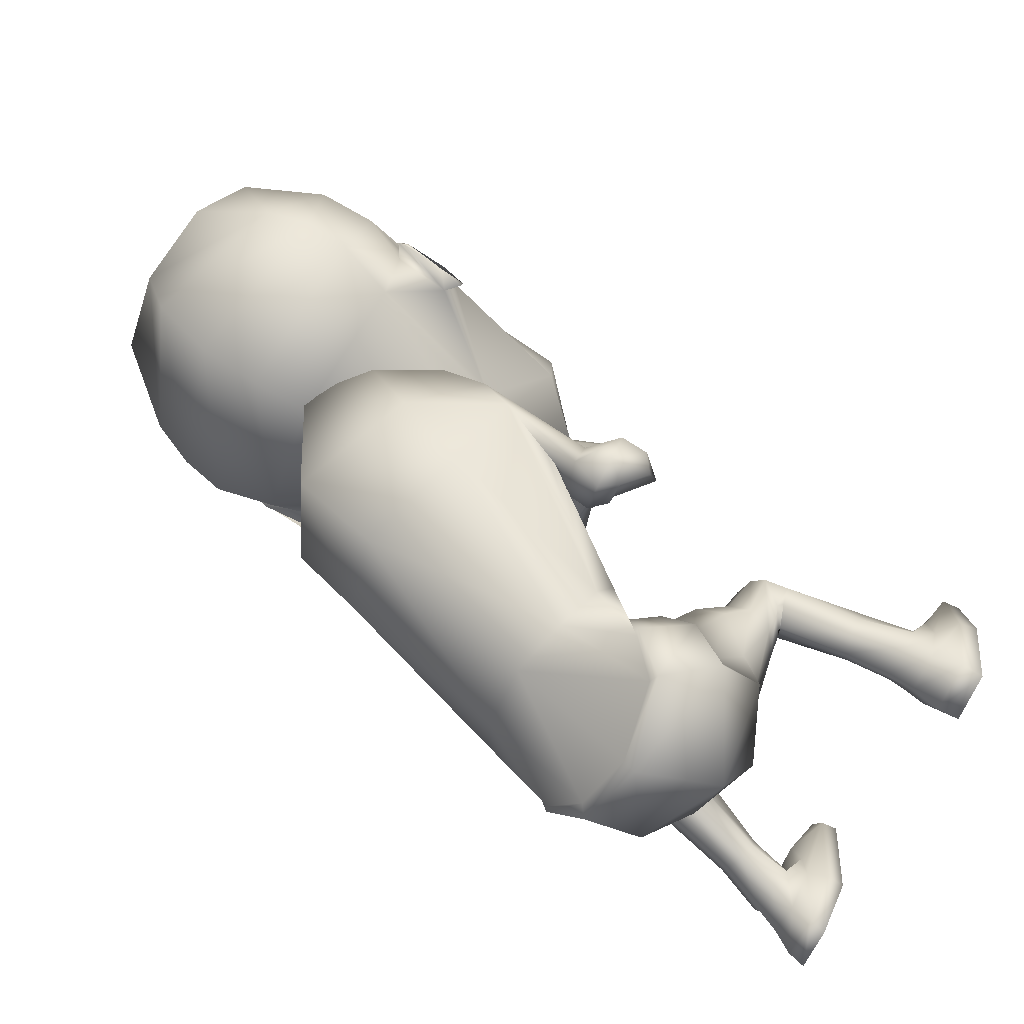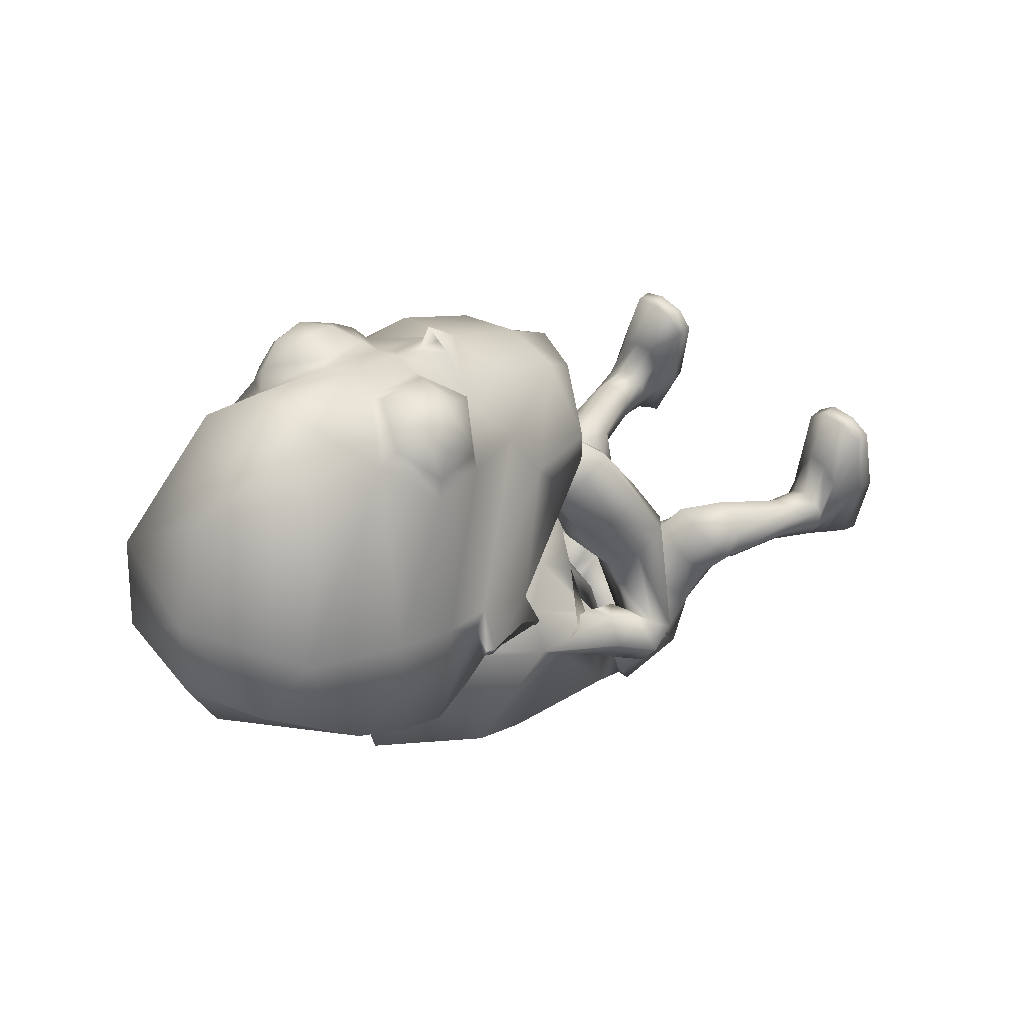
<metadata>
{"format":"obj","ext":"obj","renderer":"f3d","projection":"perspective","resolution":1024,"background":"white","views":[{"elev":-60.4,"azim":-116.7,"up":"+Z"},{"elev":55.0,"azim":-137.7,"up":"+Z"}]}
</metadata>
<code>
o untitled2:Mesh1.001
v 1.865 6.993 5.993
v 1.804 6.713 5.511
v 2.304 8.134 4.899
v 2.221 8.792 5.232
v 1.195 5.721 6.494
v 0.9779 5.194 5.908
v 1.851 6.065 5.772
v -0.06327 2.683 -0.9506
v 1.17 3.151 -1.022
v 1.381 2.762 -0.4109
v 0.9979 2.648 -0.2671
v 0.6488 5.293 2.797
v 0.7459 5.174 2.859
v 0.7136 5.319 3.013
v 0.6493 5.402 2.972
v 2.456 9.123 4.899
v 2.496 9.025 4.852
v 2.472 9.052 4.782
v 2.448 9.169 4.84
v 2.14 10.48 4.498
v -0.0537 11.04 3.789
v 0.0161 11.79 4.646
v 1.953 11.04 4.85
v 0.1079 12.08 5.595
v 1.32 11.9 5.697
v 2.436 8.114 4.447
v 2.392 8.15 4.378
v 2.442 8.452 4.683
v 2.466 8.422 4.755
v 2.203 8.999 5.042
v 2.178 8.263 4.65
v 1.467 9.204 7.831
v 0.877 8.595 8.254
v 1.038 8.564 8.269
v 1.608 8.988 8.025
v 0.8026 7.758 7.917
v 0.9921 7.827 8
v 1.314 7.436 7.435
v 1.455 7.56 7.657
v 1.907 8.071 7.053
v 1.9 8.06 7.294
v 2.028 8.851 7.276
v 1.994 8.747 7.509
v 1.413 8.367 8.271
v 1.733 8.613 8.135
v 1.384 7.984 8.135
v 1.585 7.781 7.846
v 1.938 8.076 7.641
v 1.968 8.488 7.785
v 1.77 8.176 8.076
v 1.611 3.916 -1.144
v 1.203 3.548 -1.73
v 1.024 4.508 -2.109
v 1.524 4.792 -1.527
v 0.3063 3.982 0.6269
v 0.4212 3.944 0.5137
v 0.5855 4.266 0.2956
v 0.3259 4.348 0.5386
v 0.8715 5.024 -0.2665
v 0.6876 4.628 0.01179
v 0.6958 4.21 0.1745
v 1.27 4.312 -0.02585
v 1.217 3.652 -1.485
v 0.9027 2.873 -1.159
v -0.09333 2.524 -1.082
v 1.209 4.28 -0.08458
v 1.454 4.238 -0.5218
v 1.584 4.273 -0.5339
v 1.405 4.993 -0.8504
v 0.8501 4.995 -0.3792
v 1.5 5.017 -0.8079
v 1.421 4.82 -1.547
v 1.482 3.9 -1.06
v 0.8984 4.592 -1.966
v -0.06878 4.499 -2.17
v -0.0776 4.367 -2.342
v 0.6354 4.163 0.03459
v 0.6862 4.867 -0.04285
v 0.6518 4.597 0.1614
v -0.1144 6.041 -1.215
v 0.7364 6.002 -1.241
v 0.2368 4.862 -0.02487
v 0.9365 5.028 0.4051
v 0.216 4.739 0.6556
v 1.392 5.405 -0.2172
v 1.338 5.748 -0.8744
v -0.2834 8.33 0.123
v 1.118 7.91 0.6973
v 1.488 6.419 2.957
v 0.222 5.03 3.02
v 1.741 6.861 2.209
v 1.744 7.332 2.191
v -0.21 9.336 0.9433
v 1.186 8.755 1.532
v 1.338 6.79 3.474
v 0.2153 5.576 3.687
v 0.5305 4.748 4.579
v 0.5103 5.165 4.727
v 0.4458 5.22 4.506
v 0.4828 4.774 4.428
v 1.7 7.63 2.626
v -0.09698 9.46 3.658
v 0.8479 8.91 3.386
v 1.04 6.785 3.709
v 0.2038 5.876 3.959
v 1.352 7.372 3.091
v 1.285 7.44 3.342
v 1.457 8.074 3.097
v -0.07188 3.019 -1.816
v 1.635 3.397 -0.6372
v 1.208 3.867 0.1544
v 1.599 3.722 -0.151
v 0.5226 3.819 0.2067
v 0.8451 3.593 0.4171
v 1.126 3.359 0.5474
v 1.462 3.34 0.3079
v 1.62 3.236 0.07311
v 1.627 3.005 -0.2529
v 0.04818 3.097 -0.3536
v 0.8793 2.863 0.1248
v 0.5735 3.355 0.1459
v 0.8921 3.175 0.4316
v 1.499 0.01444 0.8745
v 2.447 -0.01312 1.019
v 2.132 -0.008967 1.176
v 1.738 0.001999 1.135
v 1.636 2.612 -0.08633
v 1.225 2.534 -0.04182
v 1.967 2.787 0.1253
v 1.711 3.045 0.6632
v 1.918 2.92 0.3933
v 1.286 3.055 0.8226
v 0.9523 2.853 0.5542
v 0.9376 2.635 0.2265
v 1.807 2.575 -0.1096
v 1.523 2.473 -0.1739
v 1.999 2.574 0.1121
v 1.761 2.399 0.6289
v 1.958 2.486 0.3873
v 1.503 2.349 0.7193
v 1.271 2.371 0.4849
v 1.293 2.396 0.1372
v 2.021 1.673 -0.401
v 1.73 1.599 -0.4406
v 2.192 1.629 -0.2166
v 2.154 1.407 0.1227
v 2.238 1.524 -0.03022
v 1.902 1.317 0.1134
v 1.683 1.369 -0.002908
v 1.614 1.462 -0.2359
v 2.277 1.029 -0.6858
v 1.819 1.061 -0.7033
v 2.442 0.981 -0.4651
v 2.253 0.8391 -0.1523
v 2.416 0.9012 -0.2575
v 2.03 0.7703 -0.1164
v 1.821 0.7825 -0.1734
v 1.698 0.8838 -0.3639
v 2.359 0.7471 -0.869
v 1.87 0.7492 -0.8979
v 2.537 0.622 -0.3068
v 2.145 0.5794 0.4483
v 2.404 0.594 0.2452
v 1.871 0.6001 0.5026
v 1.744 0.5424 0.1483
v 1.624 0.5887 -0.3341
v 1.739 0.2364 1.132
v 2.105 0.223 1.172
v 2.439 0.216 1.065
v 2.651 0.2453 0.02014
v 2.48 0.4804 -1.087
v 1.802 0.5085 -1.104
v 1.528 0.2899 -0.3459
v 1.502 0.2441 0.8847
v 2.675 -0.004472 0.006543
v 2.453 0.2878 -1.291
v 1.798 0.3375 -1.305
v 1.578 0.0307 -0.3523
v 1.305 6.215 1.243
v 1.068 6.173 1.441
v 1.703 6.155 1.568
v 1.562 6.241 1.278
v 1.11 6.114 1.836
v 1.432 6.088 1.913
v 1.117 5.705 1.668
v 1.622 5.713 1.807
v 2.221 5.806 1.452
v 2.001 5.881 1.083
v 1.511 5.874 0.9767
v 1.033 5.812 1.228
v 1.848 5.53 1.62
v 1.376 5.525 1.512
v 1.881 5.512 2.466
v 2.197 5.194 2.769
v 2.386 5.247 1.268
v 2.648 5.345 1.527
v 2.196 4.698 2.864
v 1.912 4.512 2.651
v 1.311 5.598 1.135
v 1.751 5.616 0.987
v 1.55 5.16 2.532
v 1.511 5.503 2.509
v 0.2008 3.634 0.3473
v 0.1054 3.35 -0.01026
v 1.636 5.623 3.286
v 1.921 5.233 3.493
v 1.95 4.778 3.565
v 1.306 5.746 3.006
v 1.665 4.631 3.49
v 1.42 5.359 3.056
v 1.314 5.563 4.4
v 1.381 5.069 4.391
v 1.379 4.626 4.264
v 1.177 5.226 3.997
v 1.136 5.654 4.128
v 1.226 4.635 4.093
v 1.279 5.31 2.659
v 1.086 5.552 2.555
v 1.138 5.493 2.972
v 1.012 5.665 2.907
v 0.4386 5.615 4.677
v 0.499 5.577 4.805
v 0.8781 6.777 4.206
v 0.2073 6.246 4.434
v 0.8713 7.137 3.752
v -0.03341 9.081 4.118
v 0.6807 8.583 3.707
v 0.002387 8.593 4.067
v 0.426 8.278 3.757
v 1.045 7.996 3.476
v 0.06678 7.223 3.57
v 0.9097 7.533 4.078
v 0.005999 8.496 3.76
v -0.06331 9.396 3.287
v 1.89 9.134 3.853
v 0.3647 5.073 5.482
v 0.9125 5.14 5.364
v 1.198 6.989 4.398
v -0.06862 10.2 3.437
v 2.156 9.91 4.134
v 0.4276 4.963 6.062
v 0.5074 8.507 8.43
v 0.4936 7.717 8.038
v 2.358 10.31 6.124
v 2.409 9.545 5.707
v 0.9784 9.606 8.625
v 0.5085 9.601 8.771
v 1.842 11.38 6.48
v 0.2331 11.91 6.75
v 1.516 10.04 8.14
v 1.767 6.082 5.28
v 0.3938 11.15 8.097
v 0.4522 5.54 6.606
v 1.781 7.25 6.817
v 1.304 6.782 7.296
v 0.6827 7.051 7.63
v 0.6085 7.084 7.82
v 0.5182 7.109 8.041
v 0.4808 6.689 7.512
v 0.4866 7.322 7.826
v 0.3179 4.665 0.3976
v 0.2912 4.859 0.237
v 0.4389 3.726 0.332
v 0.2701 4.968 0.1509
v 0.4553 3.873 0.3559
v 0.6518 7.574 7.851
v 0.4904 7.538 7.944
v -1.215 6.902 6.307
v -1.864 8.677 5.646
v -1.972 8.006 5.326
v -1.223 6.613 5.816
v -0.3169 5.666 6.645
v -1.144 5.955 6.072
v -0.166 5.147 6.023
v -1.131 2.733 -0.0419
v -1.503 2.972 -0.04153
v -1.341 3.335 -0.6963
v -0.1167 5.089 2.816
v -0.08786 5.232 2.961
v -0.1576 5.169 3.024
v -0.2218 5.002 2.909
v -2.185 8.99 5.367
v -2.193 9.036 5.308
v -2.222 8.917 5.254
v -2.229 8.889 5.327
v -2.022 10.37 4.933
v -1.796 10.95 5.242
v -1.046 11.84 5.945
v -2.195 7.969 4.908
v -2.182 8.282 5.218
v -2.176 8.312 5.143
v -2.169 8.007 4.832
v -1.898 8.883 5.458
v -1.91 8.138 5.056
v -0.5996 9.146 8.044
v -0.6817 8.922 8.261
v -0.04778 8.532 8.38
v 0.1038 8.572 8.333
v -0.01001 7.801 8.103
v 0.1635 7.742 7.984
v -0.5155 7.509 7.861
v -0.4131 7.394 7.615
v -1.063 7.98 7.599
v -1.122 7.989 7.364
v -1.153 8.657 7.833
v -1.242 8.758 7.612
v -0.7573 8.54 8.39
v -0.4004 8.314 8.456
v -0.3766 7.934 8.316
v -0.6188 7.721 8.073
v -1.028 7.994 7.946
v -1.053 8.401 8.095
v -0.7788 8.103 8.337
v -1.498 4.143 -0.7033
v -1.339 4.927 -1.131
v -1.204 4.608 -1.83
v -1.461 3.76 -1.371
v 0.04015 4.274 0.3645
v 0.1613 3.96 0.5513
v -0.1816 4.881 -0.1803
v -0.6347 4.33 0.2211
v -0.1089 4.176 0.2578
v -0.04386 4.544 0.0699
v -1.369 3.842 -1.137
v -1.167 3.015 -0.9062
v -0.6229 4.291 0.1483
v -1.119 4.404 -0.1541
v -1.024 4.341 -0.1837
v -0.8921 4.998 -0.5548
v -0.9313 5.056 -0.4775
v -0.2242 4.847 -0.2952
v -1.269 4.909 -1.195
v -1.368 4.091 -0.6655
v -1.036 4.633 -1.743
v -0.1248 4.106 0.1015
v 0.01386 4.569 0.2279
v -0.01936 4.751 0.00085
v -0.9273 5.841 -1.119
v -0.5466 4.845 0.4812
v -1.148 5.134 -0.005521
v -1.338 5.508 -0.6558
v -1.52 7.649 0.9317
v -1.272 6.241 3.309
v -1.708 6.563 2.583
v -1.798 7.039 2.537
v -1.572 8.491 1.686
v -1.129 6.674 3.763
v -0.09044 5.392 4.815
v -0.009645 5.333 4.683
v 0.0204 5.776 4.529
v -0.08771 5.835 4.731
v -1.762 7.375 2.926
v -0.9814 8.779 3.512
v -0.7997 6.71 3.925
v -1.22 7.29 3.572
v -1.335 7.159 3.329
v -1.52 7.898 3.313
v -1.549 3.674 -0.174
v -1.21 3.904 0.2511
v -0.7096 3.854 0.3687
v -0.08422 3.794 0.2654
v -1.073 3.442 0.6301
v -0.6982 3.304 0.7172
v -0.3968 3.496 0.5086
v -1.336 3.438 0.4828
v -1.558 3.271 0.1957
v -0.8171 2.834 0.2616
v -0.61 3.075 0.5325
v -0.3303 3.263 0.1888
v -1.338 0.1419 1.233
v -1.563 0.1366 1.506
v -1.953 0.1532 1.568
v -2.276 0.1789 1.43
v -1.342 2.697 0.2625
v -1.69 2.901 0.372
v -1.821 3.133 0.6781
v -1.612 3.211 0.8977
v -1.281 3.224 1.065
v -0.8563 3.075 1.056
v -0.7555 2.818 0.6944
v -0.9511 2.664 0.3977
v -1.483 2.75 0.2217
v -1.754 2.844 0.3553
v -1.875 2.82 0.6086
v -1.76 2.706 0.8512
v -1.51 2.617 1.042
v -1.233 2.575 1.071
v -1.075 2.615 0.7954
v -1.188 2.66 0.4676
v -1.656 1.874 -0.05883
v -1.936 1.924 0.04456
v -2.061 1.859 0.2573
v -2.06 1.741 0.4422
v -1.938 1.624 0.5668
v -1.689 1.554 0.4999
v -1.503 1.628 0.3441
v -1.491 1.736 0.1082
v -1.762 1.333 -0.3473
v -2.205 1.276 -0.2262
v -2.311 1.208 0.02499
v -2.239 1.118 0.2186
v -2.056 1.062 0.2847
v -1.825 1.008 0.2694
v -1.632 1.034 0.1737
v -1.555 1.15 -0.0354
v -1.83 0.9933 -0.5464
v -2.3 0.9845 -0.4151
v -2.378 0.8726 0.1447
v -2.214 0.8169 0.6814
v -1.955 0.7745 0.8658
v -1.681 0.7664 0.9033
v -1.553 0.724 0.5269
v -1.47 0.8017 0.02585
v -1.909 0.3825 1.572
v -1.546 0.3703 1.512
v -2.248 0.4048 1.484
v -2.468 0.627 -0.576
v -2.507 0.5039 0.4687
v -1.808 0.6375 -0.7457
v -1.4 0.4875 0.009401
v -1.323 0.3706 1.251
v -2.493 0.3741 -0.7204
v -2.551 0.2551 0.4523
v -1.858 0.3831 -0.8886
v -1.473 0.2265 0.01053
v -1.397 5.953 1.521
v -1.655 6.022 1.345
v -1.933 6.078 1.429
v -2.043 5.973 1.726
v -1.705 5.828 2.006
v -1.397 5.863 1.909
v -1.956 5.509 1.918
v -1.471 5.494 1.718
v -2.275 5.707 1.265
v -2.453 5.622 1.635
v -1.434 5.636 1.281
v -1.881 5.72 1.094
v -2.144 5.345 1.734
v -1.668 5.201 2.912
v -1.341 5.428 2.547
v -1.727 5.326 1.582
v -2.199 5.064 1.457
v -1.474 4.479 2.931
v -1.714 4.741 3.114
v -2.368 5.195 1.698
v -1.679 5.425 1.199
v -0.9778 5.355 2.545
v -1.053 5.033 2.647
v -2.046 5.455 1.112
v -1.32 5.349 3.581
v -1.007 5.643 3.255
v -1.384 4.923 3.761
v -0.6862 5.653 2.94
v -0.8457 5.311 3.096
v -1.117 4.73 3.706
v -0.8645 5.515 4.36
v -0.783 5.951 4.141
v -0.8531 5.061 4.475
v -0.5542 5.901 3.9
v -0.5735 5.434 3.999
v -0.6724 4.978 4.345
v -0.5468 5.356 2.551
v -0.7562 5.17 2.719
v -0.5589 5.384 2.968
v -0.419 5.518 2.856
v -0.07646 6.231 4.59
v 0.008955 6.202 4.475
v -0.5618 6.727 4.363
v -0.684 7.069 3.901
v -0.7184 8.485 3.804
v -0.4147 8.222 3.815
v -1.037 7.908 3.628
v -0.717 7.476 4.23
v -1.847 9.027 4.234
v -0.2017 5.095 5.478
v -0.8702 6.913 4.604
v -2.085 9.798 4.575
v -1.889 10.2 6.568
v -1.985 9.425 6.162
v 0.01887 9.58 8.725
v -1.367 11.3 6.816
v -0.6332 9.986 8.364
v -1.157 5.97 5.573
v -0.9852 7.178 7.103
v -0.3759 6.737 7.469
v 0.2759 7.04 7.672
v 0.3857 7.078 7.843
v -0.001867 3.673 0.3569
v 0.05304 3.875 0.4036
v 0.3105 7.566 7.886
f 1 2 3 4
f 5 6 7 1
f 8 9 10 11
f 12 13 14 15
f 16 17 18 19
f 20 21 22 23
f 23 22 24 25
f 26 27 28 29
f 30 4 16 19
f 3 31 27 26
f 18 17 29 28
f 32 33 34 35
f 33 36 37 34
f 36 38 39 37
f 38 40 41 39
f 40 42 43 41
f 42 32 35 43
f 35 34 44 45
f 34 37 46 44
f 37 39 47 46
f 39 41 48 47
f 41 43 49 48
f 43 35 45 49
f 50 45 44 46
f 50 46 47 48
f 50 48 49 45
f 51 52 53 54
f 55 56 57 58
f 59 60 61 62
f 63 9 64 52
f 9 8 65 64
f 66 67 68 62
f 69 70 59 71
f 72 69 71 54
f 67 73 51 68
f 73 63 52 51
f 74 72 54 53
f 75 74 53 76
f 77 66 62 61
f 60 59 78 79
f 61 60 79 57
f 74 75 80 81
f 82 70 83 84
f 70 69 85 83
f 72 74 81 86
f 81 80 87 88
f 84 83 89 90
f 83 85 91 89
f 86 81 88 92
f 88 87 93 94
f 90 89 95 96
f 97 98 99 100
f 92 88 94 101
f 94 93 102 103
f 96 95 104 105
f 95 106 107 104
f 101 94 103 108
f 109 52 64 65
f 63 73 110 9
f 67 66 111 112
f 66 77 113 111
f 111 114 115 116
f 112 111 116 117
f 9 110 118 10
f 119 8 11 120
f 114 121 122 115
f 123 124 125 126
f 11 10 127 128
f 10 118 129 127
f 117 116 130 131
f 116 115 132 130
f 115 122 133 132
f 120 11 128 134
f 128 127 135 136
f 127 129 137 135
f 131 130 138 139
f 130 132 140 138
f 132 133 141 140
f 134 128 136 142
f 136 135 143 144
f 135 137 145 143
f 139 138 146 147
f 138 140 148 146
f 140 141 149 148
f 142 136 144 150
f 144 143 151 152
f 143 145 153 151
f 147 146 154 155
f 146 148 156 154
f 148 149 157 156
f 150 144 152 158
f 152 151 159 160
f 151 153 161 159
f 155 154 162 163
f 154 156 164 162
f 156 157 165 164
f 158 152 160 166
f 162 164 167 168
f 163 162 168 169
f 159 161 170 171
f 160 159 171 172
f 166 160 172 173
f 164 165 174 167
f 171 170 175 176
f 172 171 176 177
f 173 172 177 178
f 167 174 123 126
f 168 167 126 125
f 169 168 125 124
f 177 176 175 178
f 89 91 179 180
f 92 101 181 182
f 106 95 183 184
f 95 89 180 183
f 184 183 185 186
f 182 181 187 188
f 180 179 189 190
f 183 180 190 185
f 191 192 193 194
f 195 196 197 198
f 199 200 201 202
f 192 199 202 193
f 203 204 119 121
f 122 121 119 120
f 133 122 120 134
f 141 133 134 142
f 149 141 142 150
f 157 149 150 158
f 165 157 158 166
f 174 165 166 173
f 123 174 173 178
f 178 175 124 123
f 170 169 124 175
f 161 163 169 170
f 153 155 163 161
f 145 147 155 153
f 137 139 147 145
f 129 131 139 137
f 118 117 131 129
f 110 112 117 118
f 73 67 112 110
f 85 69 72 86
f 91 85 86 92
f 179 91 92 182
f 189 179 182 188
f 201 200 195 198
f 196 191 194 197
f 181 184 186 187
f 101 106 184 181
f 107 106 101 108
f 186 185 192 191
f 187 186 191 196
f 188 187 196 195
f 200 189 188 195
f 190 189 200 199
f 185 190 199 192
f 194 193 205 206
f 197 194 206 207
f 193 202 208 205
f 201 198 209 210
f 198 197 207 209
f 206 205 211 212
f 207 206 212 213
f 208 210 214 215
f 205 208 215 211
f 210 209 216 214
f 209 207 213 216
f 202 201 217 218
f 201 210 219 217
f 210 208 220 219
f 208 202 218 220
f 218 217 13 12
f 217 219 14 13
f 219 220 15 14
f 220 218 12 15
f 211 215 221 222
f 212 211 222 98
f 213 212 98 97
f 216 213 97 100
f 214 216 100 99
f 215 214 99 221
f 99 98 222 221
f 105 104 223 224
f 225 223 104 107
f 103 102 226 227
f 227 226 228 229
f 229 225 230 227
f 225 107 108 230
f 230 108 103 227
f 229 228 231 225
f 232 233 234 235
f 236 224 223 237
f 238 232 235 31 3
f 235 234 239 240
f 236 237 6 241
f 242 243 36 33
f 244 245 20 23
f 242 33 246 247
f 248 244 23 25
f 249 248 25 24
f 240 239 21 20
f 245 4 30 240 20
f 32 244 248 250
f 42 245 244 32
f 40 4 245 42
f 251 238 3 2
f 246 33 32 250
f 246 250 252 247
f 252 250 248 249
f 6 5 253 241
f 6 237 251 7
f 223 238 251 237
f 225 232 238 223
f 225 231 233 232
f 30 31 235 240
f 4 3 17 16
f 31 30 19 18
f 31 18 28 27
f 17 3 26 29
f 254 40 38 255
f 4 40 254 1
f 256 257 258 259
f 260 258 257 256
f 255 259 253 5
f 254 255 5 1
f 7 251 2 1
f 38 256 259 255
f 261 79 78 262
f 62 68 71 59
f 54 71 68 51
f 52 109 76 53
f 58 57 79 261
f 111 113 263 114
f 70 82 264 59
f 263 113 265 203
f 113 77 61 265
f 59 264 262 78
f 203 265 56 55
f 265 61 57 56
f 263 203 121 114
f 36 266 256 38
f 243 267 266 36
f 256 266 267 260
f 268 269 270 271
f 272 268 273 274
f 8 275 276 277
f 278 279 280 281
f 282 283 284 285
f 286 287 22 21
f 287 288 24 22
f 289 290 291 292
f 293 283 282 269
f 270 289 292 294
f 284 291 290 285
f 295 296 297 298
f 298 297 299 300
f 300 299 301 302
f 302 301 303 304
f 304 303 305 306
f 306 305 296 295
f 296 307 308 297
f 297 308 309 299
f 299 309 310 301
f 301 310 311 303
f 303 311 312 305
f 305 312 307 296
f 313 309 308 307
f 313 311 310 309
f 313 307 312 311
f 314 315 316 317
f 55 58 318 319
f 320 321 322 323
f 324 317 325 277
f 277 325 65 8
f 326 321 327 328
f 329 330 320 331
f 332 315 330 329
f 328 327 314 333
f 333 314 317 324
f 334 316 315 332
f 75 76 316 334
f 335 322 321 326
f 323 336 337 320
f 322 318 336 323
f 334 338 80 75
f 82 84 339 331
f 331 339 340 329
f 332 341 338 334
f 338 342 87 80
f 84 90 343 339
f 339 343 344 340
f 341 345 342 338
f 342 346 93 87
f 90 96 347 343
f 348 349 350 351
f 345 352 346 342
f 346 353 102 93
f 96 105 354 347
f 347 354 355 356
f 352 357 353 346
f 109 65 325 317
f 324 277 358 333
f 328 359 360 326
f 326 360 361 335
f 360 362 363 364
f 359 365 362 360
f 277 276 366 358
f 119 367 275 8
f 364 363 368 369
f 370 371 372 373
f 275 374 375 276
f 276 375 376 366
f 365 377 378 362
f 362 378 379 363
f 363 379 380 368
f 367 381 374 275
f 374 382 383 375
f 375 383 384 376
f 377 385 386 378
f 378 386 387 379
f 379 387 388 380
f 381 389 382 374
f 382 390 391 383
f 383 391 392 384
f 385 393 394 386
f 386 394 395 387
f 387 395 396 388
f 389 397 390 382
f 390 398 399 391
f 391 399 400 392
f 393 401 402 394
f 394 402 403 395
f 395 403 404 396
f 397 405 398 390
f 398 406 407 399
f 399 407 408 400
f 401 409 410 402
f 402 410 411 403
f 403 411 412 404
f 405 413 406 398
f 410 414 415 411
f 409 416 414 410
f 407 417 418 408
f 406 419 417 407
f 413 420 419 406
f 411 415 421 412
f 417 422 423 418
f 419 424 422 417
f 420 425 424 419
f 415 371 370 421
f 414 372 371 415
f 416 373 372 414
f 424 425 423 422
f 343 426 427 344
f 345 428 429 352
f 356 430 431 347
f 347 431 426 343
f 430 432 433 431
f 428 434 435 429
f 426 436 437 427
f 431 433 436 426
f 438 439 440 441
f 442 443 444 445
f 446 447 448 449
f 441 440 447 446
f 203 369 119 204
f 368 367 119 369
f 380 381 367 368
f 388 389 381 380
f 396 397 389 388
f 404 405 397 396
f 412 413 405 404
f 421 420 413 412
f 370 425 420 421
f 425 370 373 423
f 418 423 373 416
f 408 418 416 409
f 400 408 409 401
f 392 400 401 393
f 384 392 393 385
f 376 384 385 377
f 366 376 377 365
f 358 366 365 359
f 333 358 359 328
f 340 341 332 329
f 344 345 341 340
f 427 428 345 344
f 437 434 428 427
f 448 443 442 449
f 445 444 439 438
f 429 435 432 430
f 352 429 430 356
f 355 357 352 356
f 432 438 441 433
f 435 445 438 432
f 434 442 445 435
f 449 442 434 437
f 436 446 449 437
f 433 441 446 436
f 439 450 451 440
f 444 452 450 439
f 440 451 453 447
f 448 454 455 443
f 443 455 452 444
f 450 456 457 451
f 452 458 456 450
f 453 459 460 454
f 451 457 459 453
f 454 460 461 455
f 455 461 458 452
f 447 462 463 448
f 448 463 464 454
f 454 464 465 453
f 453 465 462 447
f 462 278 281 463
f 463 281 280 464
f 464 280 279 465
f 465 279 278 462
f 457 466 467 459
f 456 351 466 457
f 458 348 351 456
f 461 349 348 458
f 460 350 349 461
f 459 467 350 460
f 350 467 466 351
f 105 224 468 354
f 469 355 354 468
f 353 470 226 102
f 470 471 228 226
f 471 470 472 469
f 469 472 357 355
f 472 470 353 357
f 471 469 231 228
f 473 474 234 233
f 236 475 468 224
f 476 270 294 474 473
f 474 477 239 234
f 236 241 274 475
f 242 298 300 243
f 478 287 286 479
f 242 247 480 298
f 481 288 287 478
f 249 24 288 481
f 477 286 21 239
f 479 286 477 293 269
f 295 482 481 478
f 306 295 478 479
f 304 306 479 269
f 483 271 270 476
f 480 482 295 298
f 480 247 252 482
f 252 249 481 482
f 274 241 253 272
f 274 273 483 475
f 468 475 483 476
f 469 468 476 473
f 469 473 233 231
f 293 477 474 294
f 269 282 285 270
f 294 284 283 293
f 294 292 291 284
f 285 290 289 270
f 484 485 302 304
f 269 268 484 304
f 486 259 258 487
f 260 486 487 258
f 485 272 253 259
f 484 268 272 485
f 273 268 271 483
f 302 485 259 486
f 261 262 337 336
f 321 320 330 327
f 315 314 327 330
f 317 316 76 109
f 58 261 336 318
f 360 364 488 361
f 331 320 264 82
f 488 203 489 361
f 361 489 322 335
f 320 337 262 264
f 203 55 319 489
f 489 319 318 322
f 488 364 369 203
f 300 302 486 490
f 243 300 490 267
f 486 260 267 490

</code>
